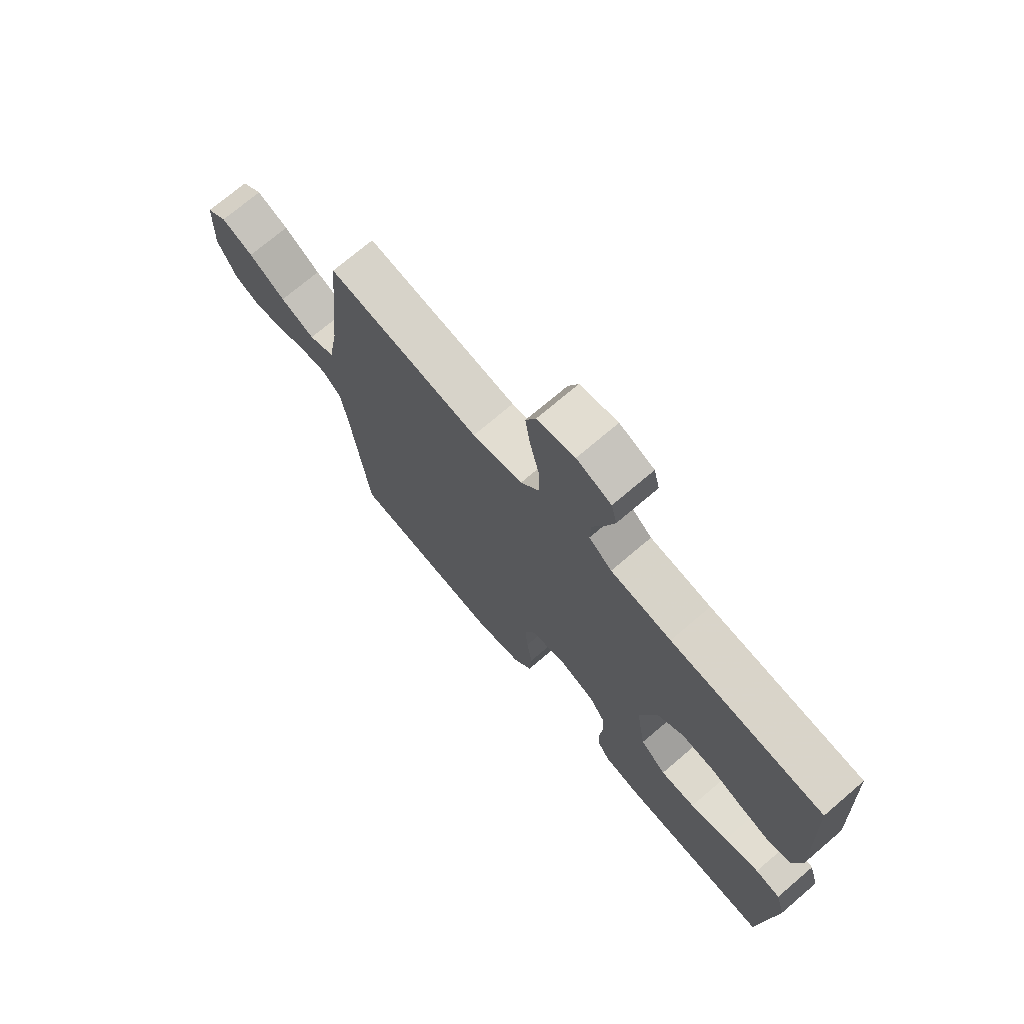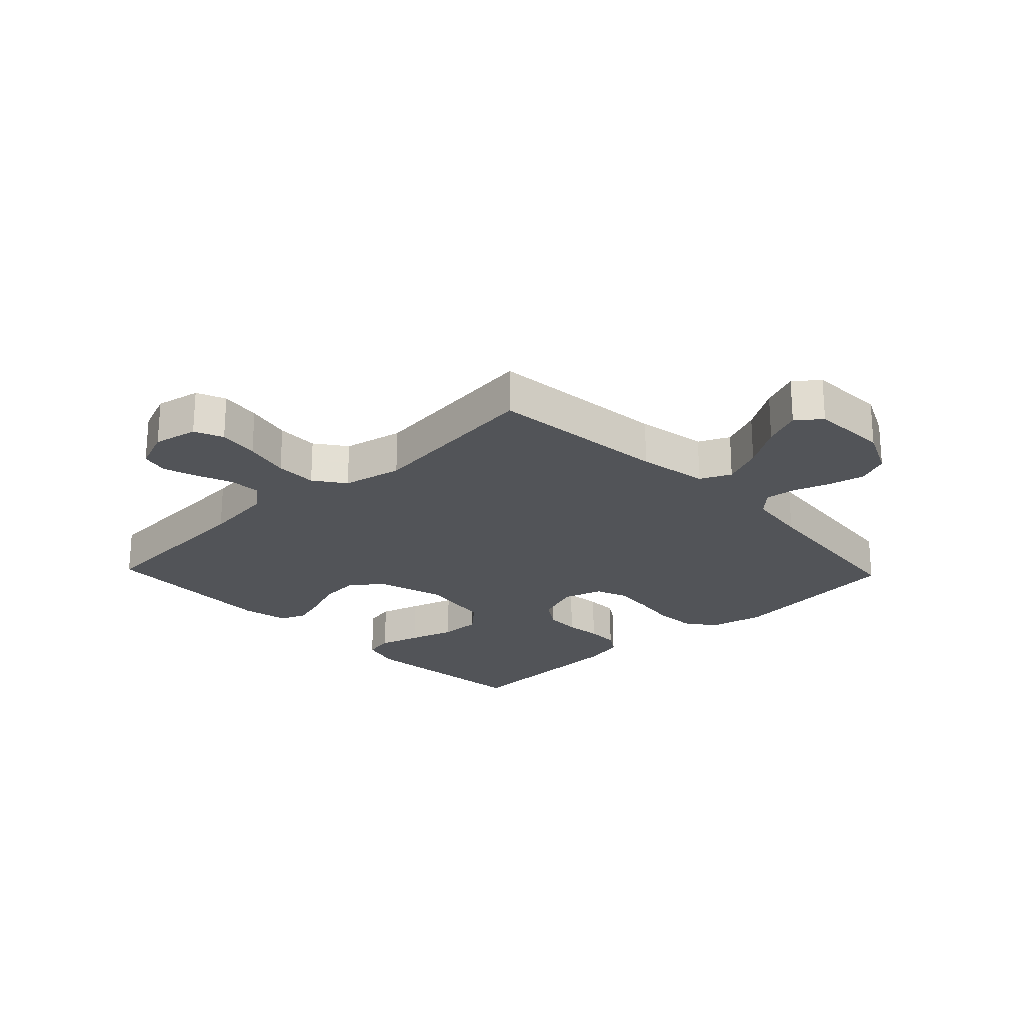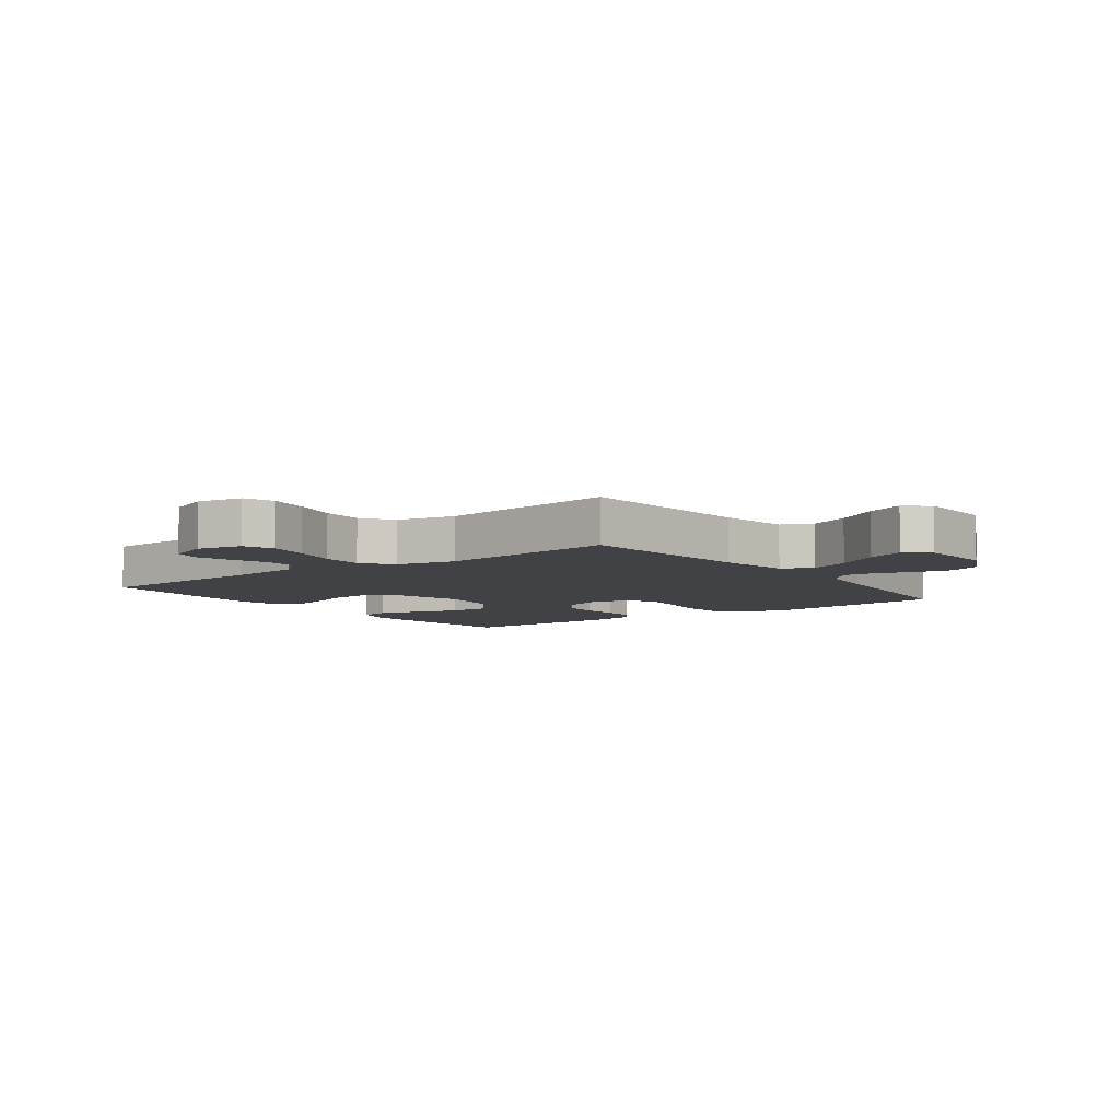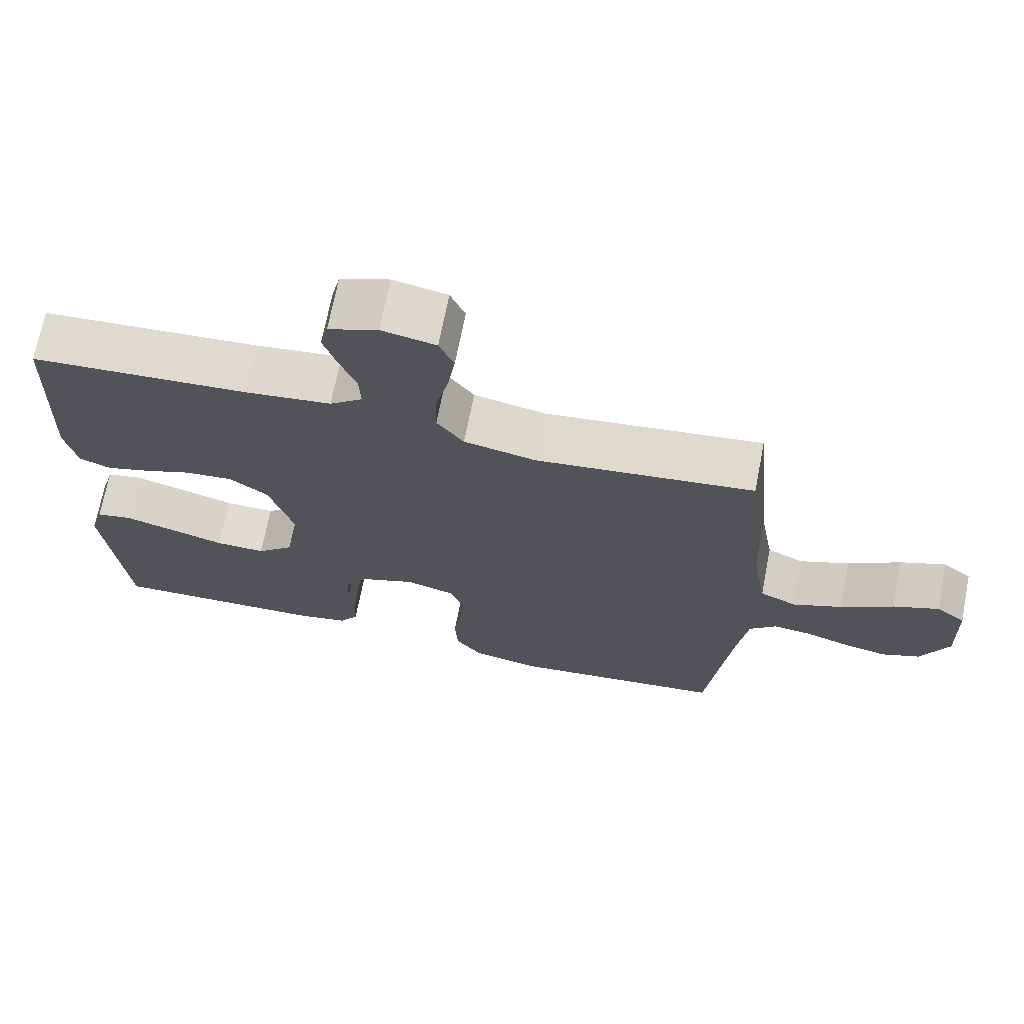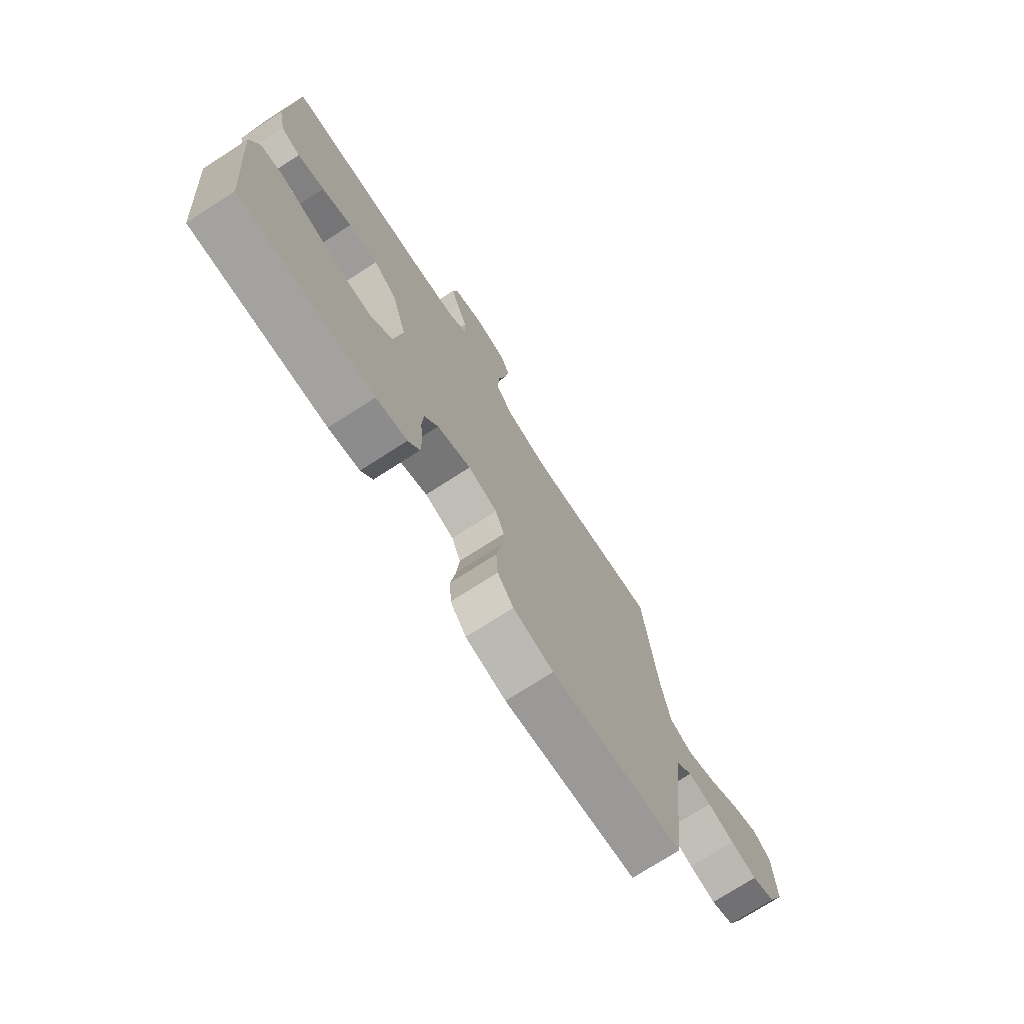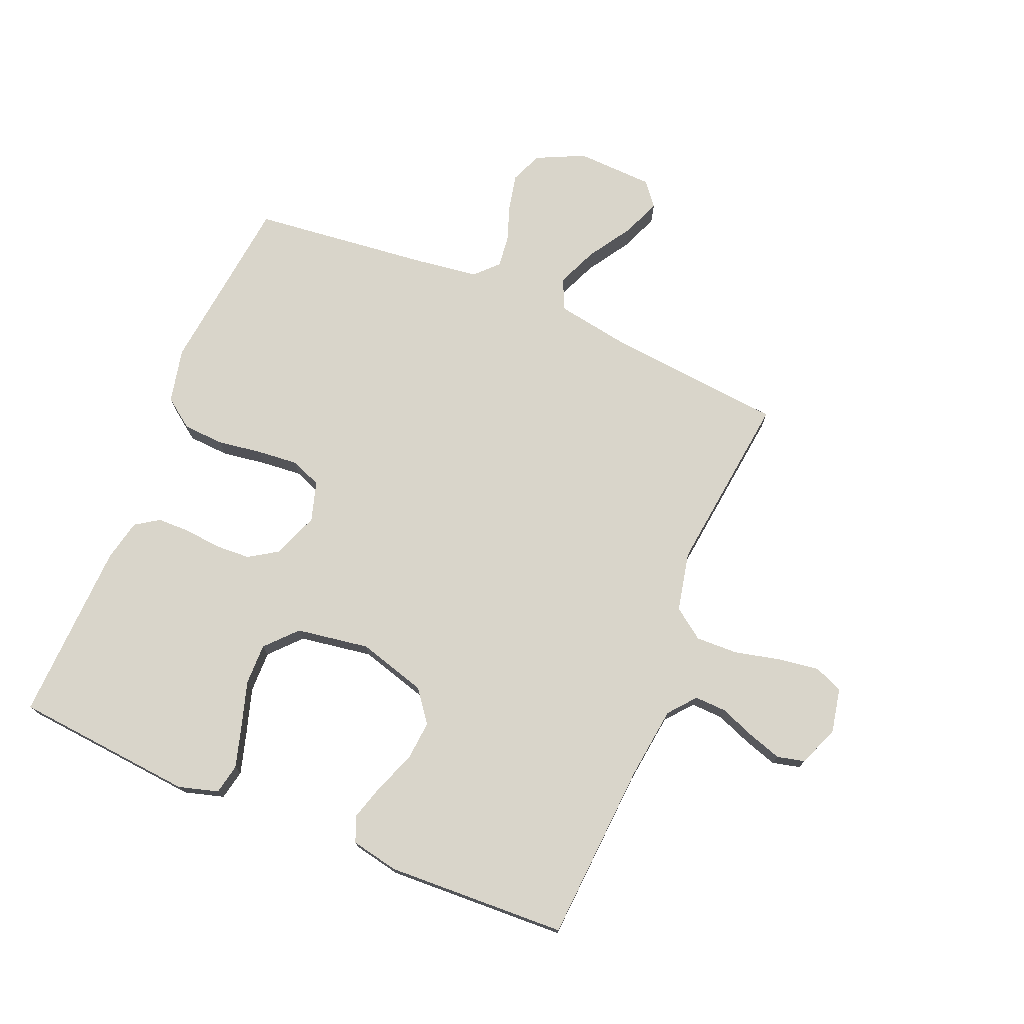
<metadata>
{"format":"obj","ext":"obj","renderer":"f3d","projection":"perspective","resolution":1024,"background":"white","views":[{"elev":72.4,"azim":-130.5,"up":"+Z"},{"elev":-23.0,"azim":43.7,"up":"+Y"},{"elev":-6.6,"azim":36.5,"up":"+Y"},{"elev":70.2,"azim":11.1,"up":"+Z"},{"elev":-74.2,"azim":-57.3,"up":"+Z"},{"elev":74.6,"azim":-67.4,"up":"+Y"}]}
</metadata>
<code>
v 0.5 0.07 -0.5
v 0.2 0.07 -0.534
v 0.109 0.07 -0.514
v 0.073 0.07 -0.465
v 0.069 0.07 -0.397
v 0.08 0.07 -0.323
v 0.086 0.07 -0.255
v 0.066 0.07 -0.204
v 0 0.07 -0.184
v -0.076 0.07 -0.213
v -0.107 0.07 -0.261
v -0.11 0.07 -0.32
v -0.104 0.07 -0.381
v -0.105 0.07 -0.435
v -0.131 0.07 -0.474
v -0.2 0.07 -0.489
v -0.5 0.07 -0.5
v -0.527 0.07 -0.2
v -0.508 0.07 -0.134
v -0.458 0.07 -0.124
v -0.389 0.07 -0.144
v -0.314 0.07 -0.167
v -0.245 0.07 -0.168
v -0.194 0.07 -0.121
v -0.175 0.07 0
v -0.208 0.07 0.114
v -0.261 0.07 0.154
v -0.327 0.07 0.148
v -0.394 0.07 0.122
v -0.454 0.07 0.104
v -0.497 0.07 0.121
v -0.513 0.07 0.2
v -0.5 0.07 0.5
v -0.2 0.07 0.52
v -0.081 0.07 0.535
v -0.036 0.07 0.572
v -0.038 0.07 0.625
v -0.061 0.07 0.684
v -0.079 0.07 0.74
v -0.068 0.07 0.786
v 0 0.07 0.813
v 0.074 0.07 0.798
v 0.094 0.07 0.75
v 0.084 0.07 0.682
v 0.066 0.07 0.606
v 0.064 0.07 0.536
v 0.101 0.07 0.485
v 0.2 0.07 0.464
v 0.5 0.07 0.5
v 0.529 0.07 0.2
v 0.549 0.07 0.083
v 0.6 0.07 0.059
v 0.668 0.07 0.088
v 0.74 0.07 0.134
v 0.803 0.07 0.16
v 0.843 0.07 0.128
v 0.848 0.07 0
v 0.81 0.07 -0.08
v 0.757 0.07 -0.102
v 0.697 0.07 -0.089
v 0.637 0.07 -0.068
v 0.584 0.07 -0.062
v 0.547 0.07 -0.098
v 0.533 0.07 -0.2
v 0.5 0 -0.5
v 0.2 0 -0.534
v 0.109 0 -0.514
v 0.073 0 -0.465
v 0.069 0 -0.397
v 0.08 0 -0.323
v 0.086 0 -0.255
v 0.066 0 -0.204
v 0 0 -0.184
v -0.076 0 -0.213
v -0.107 0 -0.261
v -0.11 0 -0.32
v -0.104 0 -0.381
v -0.105 0 -0.435
v -0.131 0 -0.474
v -0.2 0 -0.489
v -0.5 0 -0.5
v -0.527 0 -0.2
v -0.508 0 -0.134
v -0.458 0 -0.124
v -0.389 0 -0.144
v -0.314 0 -0.167
v -0.245 0 -0.168
v -0.194 0 -0.121
v -0.175 0 0
v -0.208 0 0.114
v -0.261 0 0.154
v -0.327 0 0.148
v -0.394 0 0.122
v -0.454 0 0.104
v -0.497 0 0.121
v -0.513 0 0.2
v -0.5 0 0.5
v -0.2 0 0.52
v -0.081 0 0.535
v -0.036 0 0.572
v -0.038 0 0.625
v -0.061 0 0.684
v -0.079 0 0.74
v -0.068 0 0.786
v 0 0 0.813
v 0.074 0 0.798
v 0.094 0 0.75
v 0.084 0 0.682
v 0.066 0 0.606
v 0.064 0 0.536
v 0.101 0 0.485
v 0.2 0 0.464
v 0.5 0 0.5
v 0.529 0 0.2
v 0.549 0 0.083
v 0.6 0 0.059
v 0.668 0 0.088
v 0.74 0 0.134
v 0.803 0 0.16
v 0.843 0 0.128
v 0.848 0 0
v 0.81 0 -0.08
v 0.757 0 -0.102
v 0.697 0 -0.089
v 0.637 0 -0.068
v 0.584 0 -0.062
v 0.547 0 -0.098
v 0.533 0 -0.2
f 58 59 60 61
f 58 61 62
f 57 58 62
f 56 57 62
f 53 54 55 56
f 52 53 56 62
f 51 52 62 63
f 48 49 50
f 47 48 50 51
f 42 43 44 45
f 40 41 42 45
f 40 45 46
f 37 38 39 40
f 37 40 46
f 36 37 46 47
f 31 32 33 34
f 31 34 35
f 28 29 30 31
f 28 31 35 36
f 19 20 21 22
f 17 18 19 22
f 17 22 23
f 16 17 23 24
f 12 13 14 15
f 11 12 15 16
f 3 4 5 6
f 3 6 7
f 64 1 2 3
f 64 3 7
f 63 64 7 8
f 51 63 8 9
f 47 51 9 10
f 27 28 36 47
f 26 27 47
f 25 26 47 10
f 11 16 24 25
f 10 11 25
f 125 124 123 122
f 126 125 122
f 126 122 121
f 126 121 120
f 120 119 118 117
f 126 120 117 116
f 127 126 116 115
f 114 113 112
f 115 114 112 111
f 109 108 107 106
f 109 106 105 104
f 110 109 104
f 104 103 102 101
f 110 104 101
f 111 110 101 100
f 98 97 96 95
f 99 98 95
f 95 94 93 92
f 100 99 95 92
f 86 85 84 83
f 86 83 82 81
f 87 86 81
f 88 87 81 80
f 79 78 77 76
f 80 79 76 75
f 70 69 68 67
f 71 70 67
f 67 66 65 128
f 71 67 128
f 72 71 128 127
f 73 72 127 115
f 74 73 115 111
f 111 100 92 91
f 111 91 90
f 74 111 90 89
f 89 88 80 75
f 89 75 74
f 1 65 66 2
f 2 66 67 3
f 3 67 68 4
f 4 68 69 5
f 5 69 70 6
f 6 70 71 7
f 7 71 72 8
f 8 72 73 9
f 9 73 74 10
f 10 74 75 11
f 11 75 76 12
f 12 76 77 13
f 13 77 78 14
f 14 78 79 15
f 15 79 80 16
f 16 80 81 17
f 17 81 82 18
f 18 82 83 19
f 19 83 84 20
f 20 84 85 21
f 21 85 86 22
f 22 86 87 23
f 23 87 88 24
f 24 88 89 25
f 25 89 90 26
f 26 90 91 27
f 27 91 92 28
f 28 92 93 29
f 29 93 94 30
f 30 94 95 31
f 31 95 96 32
f 32 96 97 33
f 33 97 98 34
f 34 98 99 35
f 35 99 100 36
f 36 100 101 37
f 37 101 102 38
f 38 102 103 39
f 39 103 104 40
f 40 104 105 41
f 41 105 106 42
f 42 106 107 43
f 43 107 108 44
f 44 108 109 45
f 45 109 110 46
f 46 110 111 47
f 47 111 112 48
f 48 112 113 49
f 49 113 114 50
f 50 114 115 51
f 51 115 116 52
f 52 116 117 53
f 53 117 118 54
f 54 118 119 55
f 55 119 120 56
f 56 120 121 57
f 57 121 122 58
f 58 122 123 59
f 59 123 124 60
f 60 124 125 61
f 61 125 126 62
f 62 126 127 63
f 63 127 128 64
f 64 128 65 1

</code>
